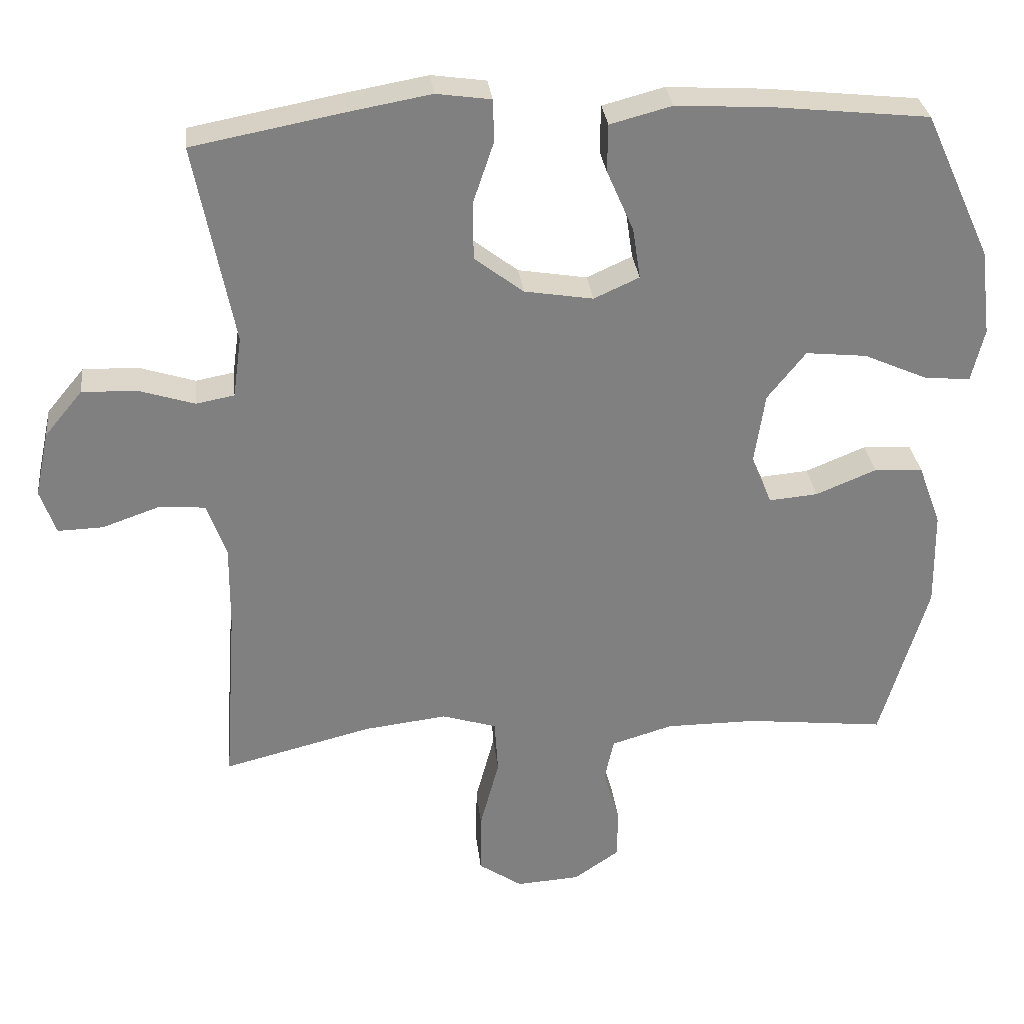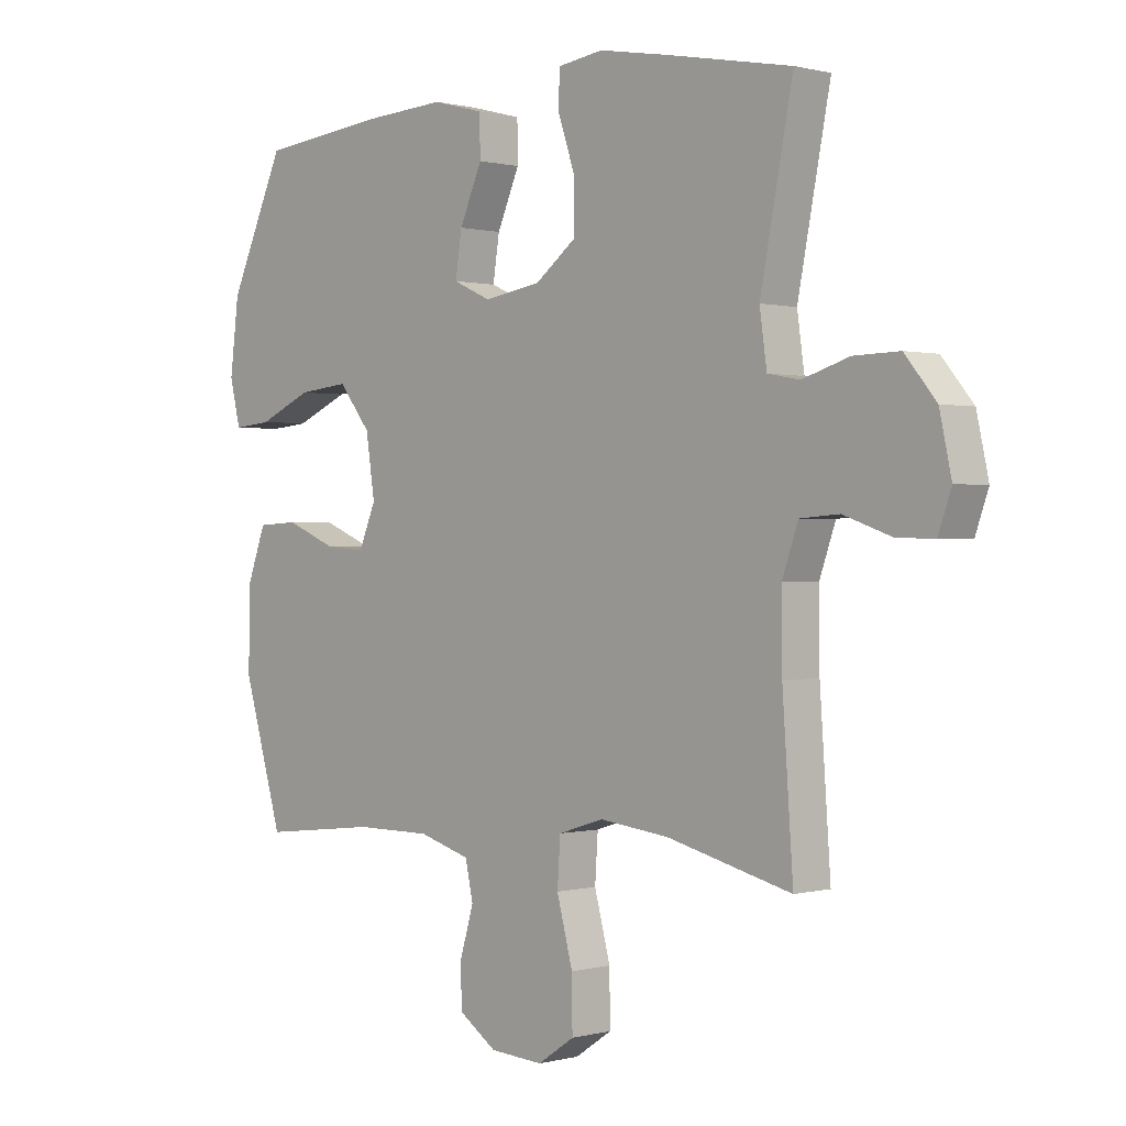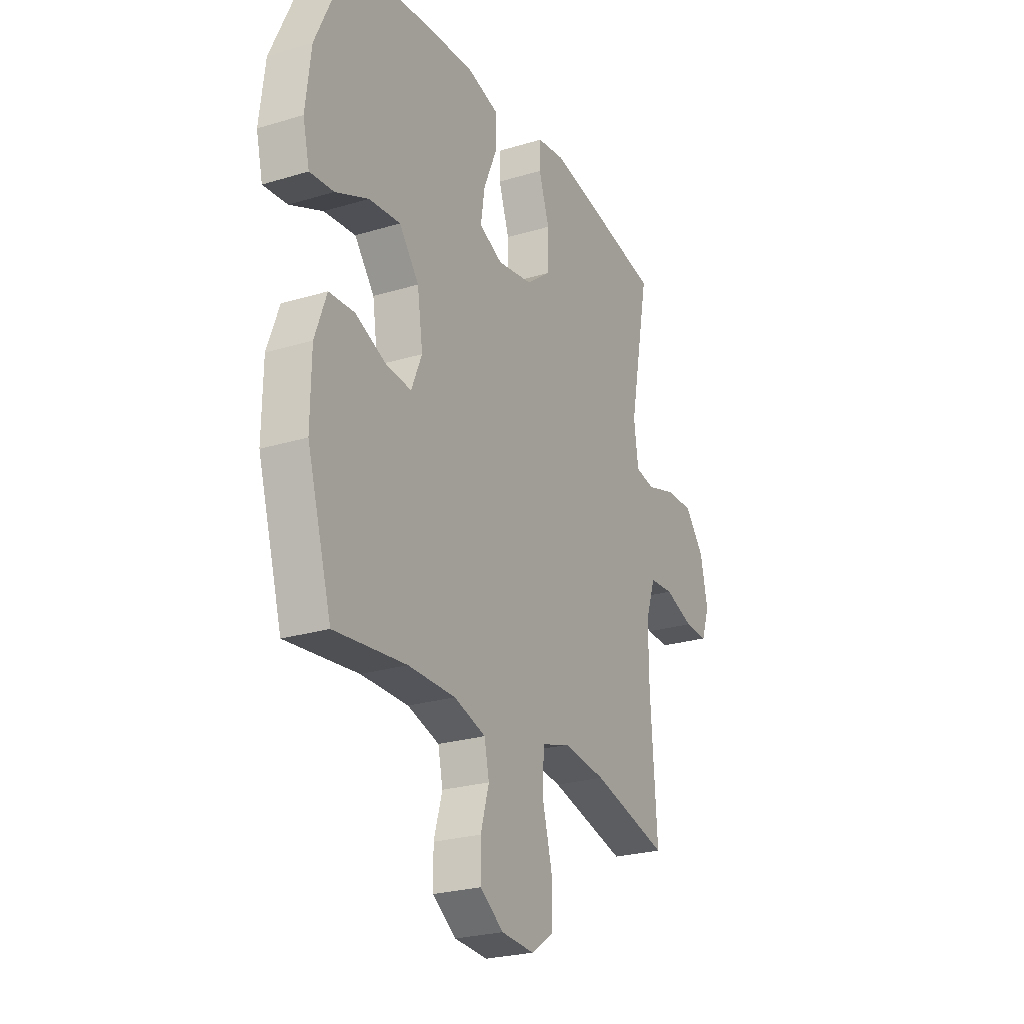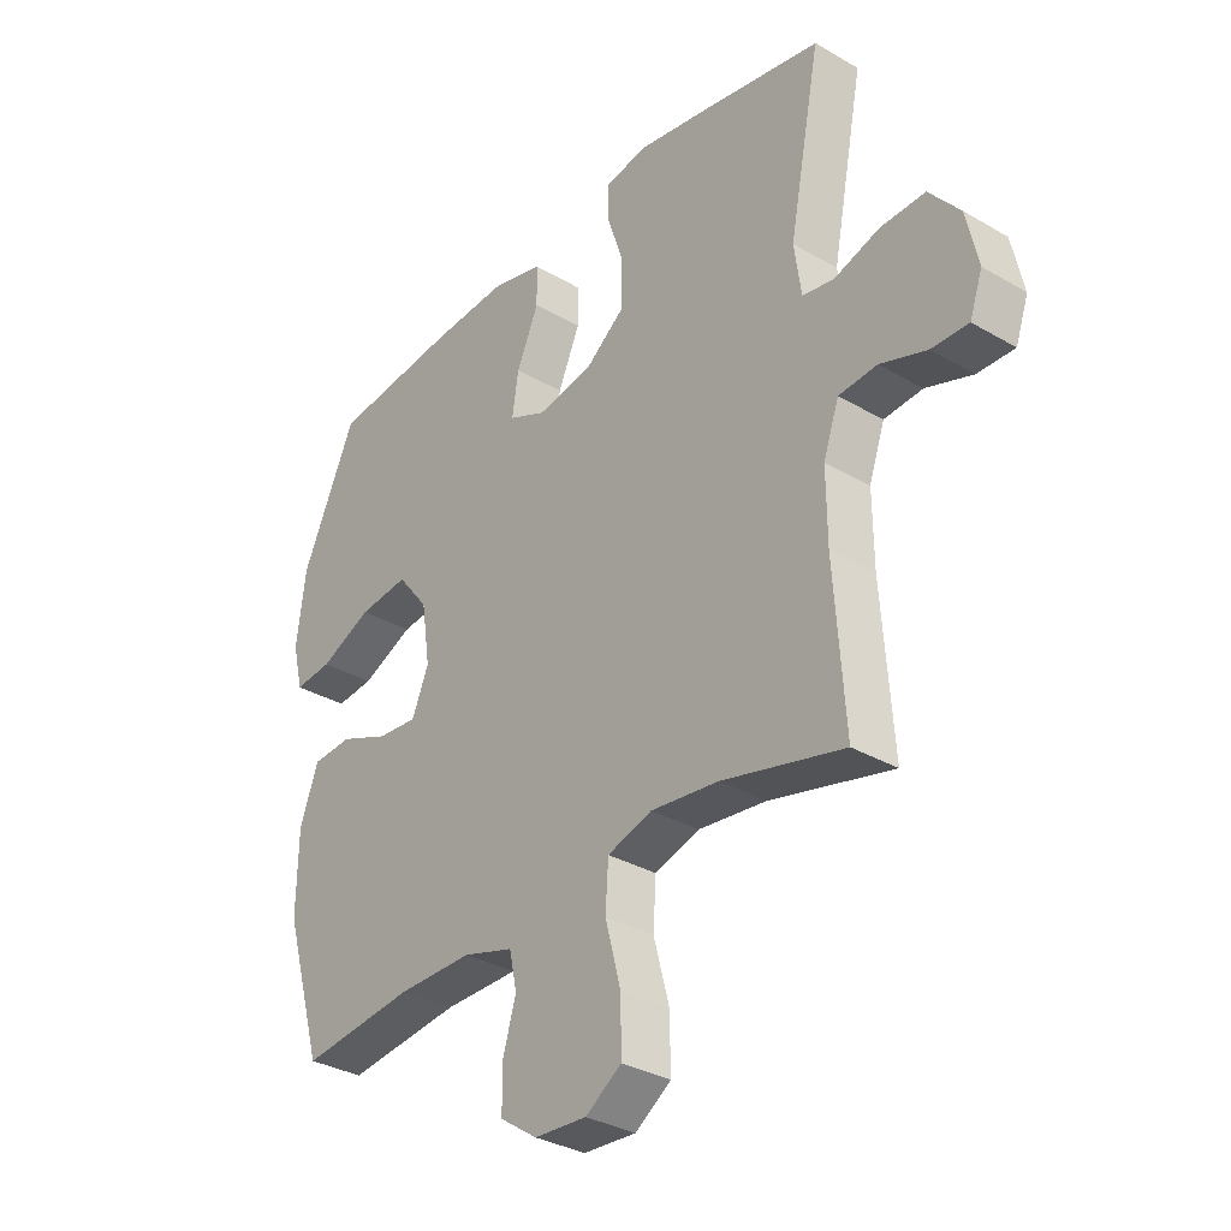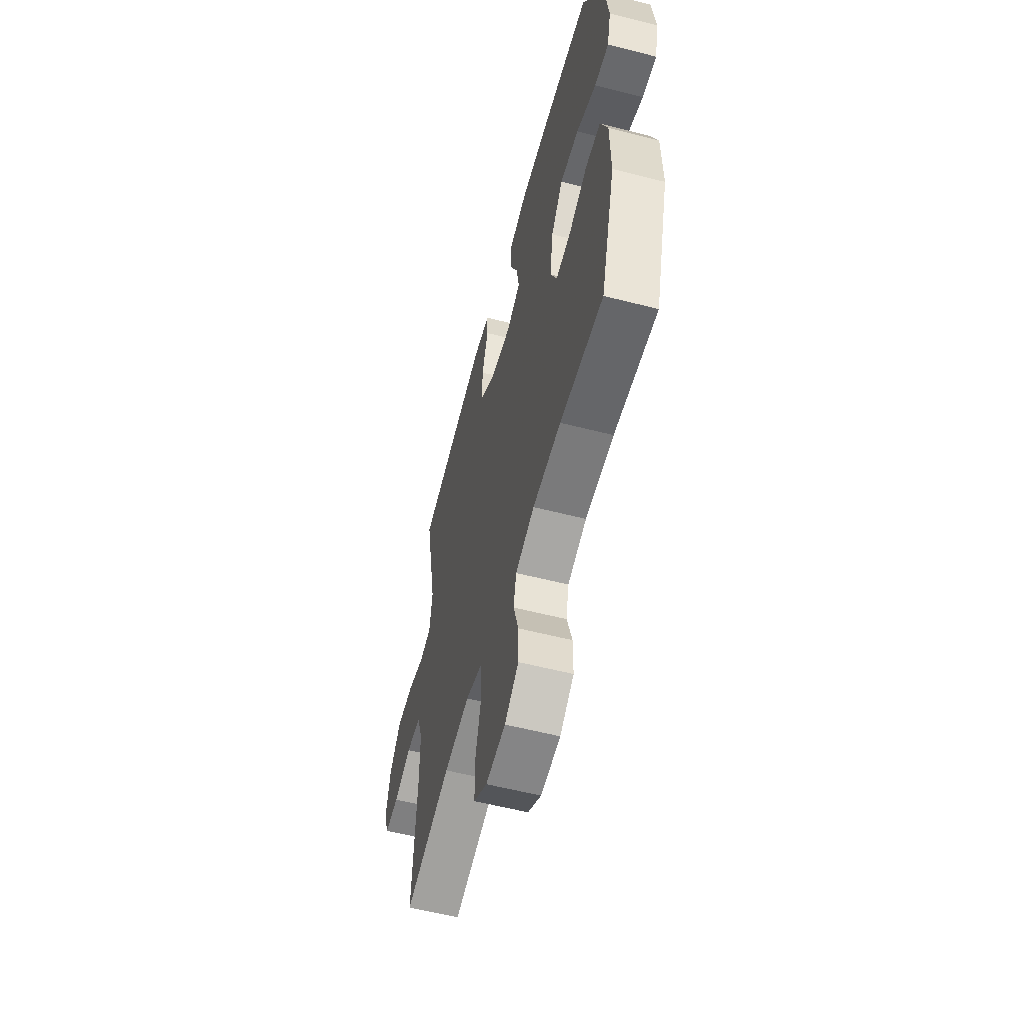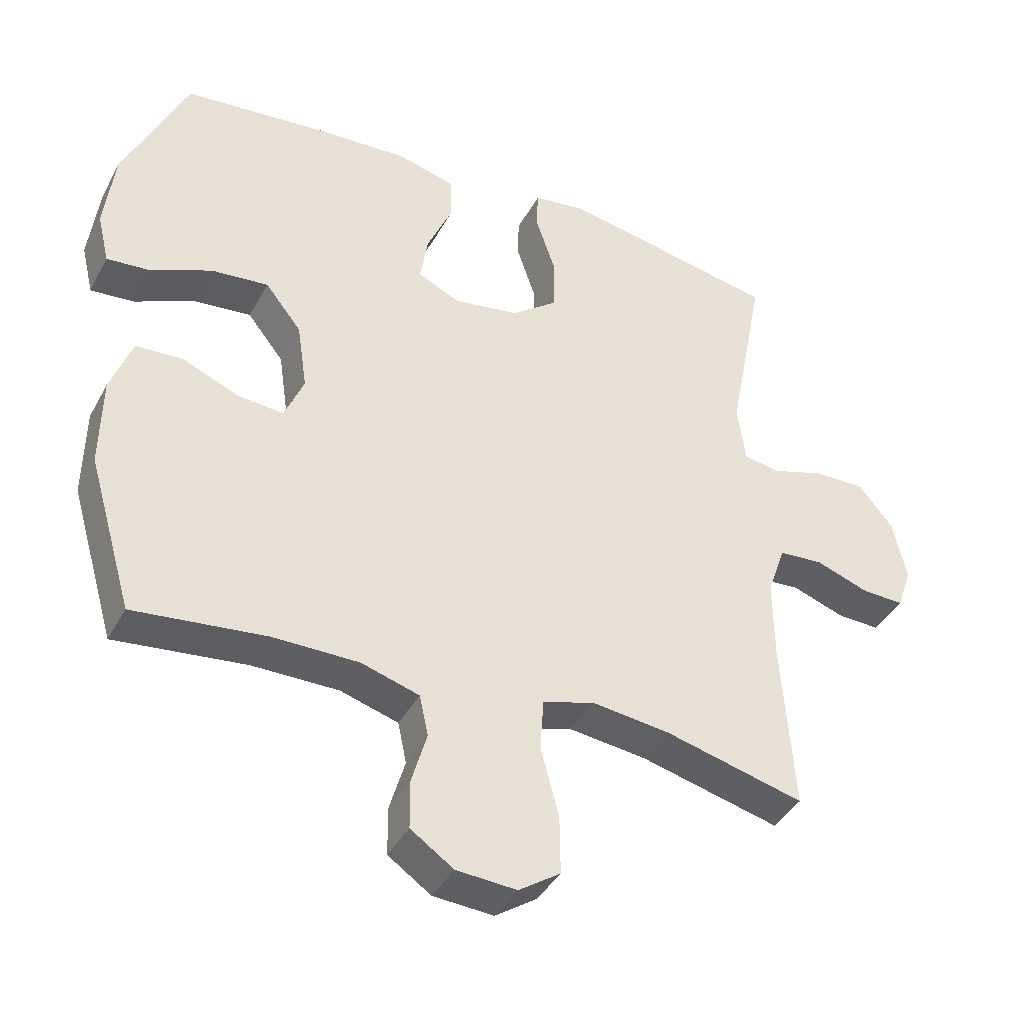
<metadata>
{"format":"obj","ext":"obj","renderer":"f3d","projection":"perspective","resolution":1024,"background":"white","views":[{"elev":30.3,"azim":-6.3,"up":"+Z"},{"elev":0.4,"azim":-134.3,"up":"+Z"},{"elev":-24.9,"azim":116.3,"up":"+Z"},{"elev":-33.0,"azim":-128.8,"up":"+Z"},{"elev":-58.1,"azim":75.2,"up":"+Z"},{"elev":-40.1,"azim":153.9,"up":"+Z"}]}
</metadata>
<code>
v -0.5 0.07 0.5
v -0.29 0.07 0.54
v -0.172 0.07 0.561
v -0.095 0.07 0.55
v -0.093 0.07 0.491
v -0.122 0.07 0.405
v -0.122 0.07 0.322
v -0.053 0.07 0.269
v 0.044 0.07 0.253
v 0.108 0.07 0.282
v 0.097 0.07 0.354
v 0.059 0.07 0.441
v 0.06 0.07 0.508
v 0.147 0.07 0.531
v 0.283 0.07 0.523
v 0.5 0.07 0.5
v 0.594 0.07 0.294
v 0.609 0.07 0.172
v 0.591 0.07 0.097
v 0.526 0.07 0.103
v 0.436 0.07 0.143
v 0.35 0.07 0.152
v 0.296 0.07 0.084
v 0.281 0.07 -0.017
v 0.31 0.07 -0.086
v 0.379 0.07 -0.08
v 0.464 0.07 -0.045
v 0.533 0.07 -0.049
v 0.565 0.07 -0.136
v 0.567 0.07 -0.272
v 0.5 0.07 -0.5
v 0.304 0.07 -0.478
v 0.175 0.07 -0.478
v 0.088 0.07 -0.504
v 0.075 0.07 -0.565
v 0.098 0.07 -0.644
v 0.097 0.07 -0.715
v 0.033 0.07 -0.759
v -0.057 0.07 -0.765
v -0.119 0.07 -0.723
v -0.118 0.07 -0.636
v -0.091 0.07 -0.534
v -0.096 0.07 -0.457
v -0.173 0.07 -0.433
v -0.29 0.07 -0.447
v -0.5 0.07 -0.5
v -0.482 0.07 -0.242
v -0.481 0.07 -0.123
v -0.508 0.07 -0.046
v -0.574 0.07 -0.041
v -0.654 0.07 -0.069
v -0.718 0.07 -0.071
v -0.74 0.07 -0.008
v -0.72 0.07 0.084
v -0.667 0.07 0.148
v -0.59 0.07 0.146
v -0.511 0.07 0.121
v -0.457 0.07 0.131
v -0.445 0.07 0.217
v -0.5 0 0.5
v -0.29 0 0.54
v -0.172 0 0.561
v -0.095 0 0.55
v -0.093 0 0.491
v -0.122 0 0.405
v -0.122 0 0.322
v -0.053 0 0.269
v 0.044 0 0.253
v 0.108 0 0.282
v 0.097 0 0.354
v 0.059 0 0.441
v 0.06 0 0.508
v 0.147 0 0.531
v 0.283 0 0.523
v 0.5 0 0.5
v 0.594 0 0.294
v 0.609 0 0.172
v 0.591 0 0.097
v 0.526 0 0.103
v 0.436 0 0.143
v 0.35 0 0.152
v 0.296 0 0.084
v 0.281 0 -0.017
v 0.31 0 -0.086
v 0.379 0 -0.08
v 0.464 0 -0.045
v 0.533 0 -0.049
v 0.565 0 -0.136
v 0.567 0 -0.272
v 0.5 0 -0.5
v 0.304 0 -0.478
v 0.175 0 -0.478
v 0.088 0 -0.504
v 0.075 0 -0.565
v 0.098 0 -0.644
v 0.097 0 -0.715
v 0.033 0 -0.759
v -0.057 0 -0.765
v -0.119 0 -0.723
v -0.118 0 -0.636
v -0.091 0 -0.534
v -0.096 0 -0.457
v -0.173 0 -0.433
v -0.29 0 -0.447
v -0.5 0 -0.5
v -0.482 0 -0.242
v -0.481 0 -0.123
v -0.508 0 -0.046
v -0.574 0 -0.041
v -0.654 0 -0.069
v -0.718 0 -0.071
v -0.74 0 -0.008
v -0.72 0 0.084
v -0.667 0 0.148
v -0.59 0 0.146
v -0.511 0 0.121
v -0.457 0 0.131
v -0.445 0 0.217
f 55 56 57
f 54 55 57
f 53 54 57
f 52 53 57
f 51 52 57
f 50 51 57
f 49 50 57 58
f 48 49 58
f 47 48 58 59
f 45 46 47 59
f 40 41 42
f 39 40 42
f 38 39 42
f 37 38 42
f 36 37 42
f 35 36 42
f 34 35 42 43
f 33 34 43 44
f 30 31 32
f 29 30 32
f 28 29 32
f 27 28 32
f 26 27 32
f 32 33 44
f 26 32 44
f 25 26 44
f 19 20 21
f 18 19 21
f 17 18 21
f 16 17 21
f 15 16 21
f 14 15 21
f 13 14 21
f 12 13 21
f 11 12 21
f 10 11 21 22
f 9 10 22 23
f 4 5 6
f 3 4 6
f 2 3 6
f 1 2 6
f 59 1 6
f 59 6 7
f 59 7 8
f 45 59 8
f 44 45 8
f 25 44 8
f 24 25 8
f 8 9 23 24
f 116 115 114
f 116 114 113
f 116 113 112
f 116 112 111
f 116 111 110
f 116 110 109
f 117 116 109 108
f 117 108 107
f 118 117 107 106
f 118 106 105 104
f 101 100 99
f 101 99 98
f 101 98 97
f 101 97 96
f 101 96 95
f 101 95 94
f 102 101 94 93
f 103 102 93 92
f 91 90 89
f 91 89 88
f 91 88 87
f 91 87 86
f 91 86 85
f 103 92 91
f 103 91 85
f 103 85 84
f 80 79 78
f 80 78 77
f 80 77 76
f 80 76 75
f 80 75 74
f 80 74 73
f 80 73 72
f 80 72 71
f 80 71 70
f 81 80 70 69
f 82 81 69 68
f 65 64 63
f 65 63 62
f 65 62 61
f 65 61 60
f 65 60 118
f 66 65 118
f 67 66 118
f 67 118 104
f 67 104 103
f 67 103 84
f 67 84 83
f 83 82 68 67
f 1 60 61 2
f 2 61 62 3
f 3 62 63 4
f 4 63 64 5
f 5 64 65 6
f 6 65 66 7
f 7 66 67 8
f 8 67 68 9
f 9 68 69 10
f 10 69 70 11
f 11 70 71 12
f 12 71 72 13
f 13 72 73 14
f 14 73 74 15
f 15 74 75 16
f 16 75 76 17
f 17 76 77 18
f 18 77 78 19
f 19 78 79 20
f 20 79 80 21
f 21 80 81 22
f 22 81 82 23
f 23 82 83 24
f 24 83 84 25
f 25 84 85 26
f 26 85 86 27
f 27 86 87 28
f 28 87 88 29
f 29 88 89 30
f 30 89 90 31
f 31 90 91 32
f 32 91 92 33
f 33 92 93 34
f 34 93 94 35
f 35 94 95 36
f 36 95 96 37
f 37 96 97 38
f 38 97 98 39
f 39 98 99 40
f 40 99 100 41
f 41 100 101 42
f 42 101 102 43
f 43 102 103 44
f 44 103 104 45
f 45 104 105 46
f 46 105 106 47
f 47 106 107 48
f 48 107 108 49
f 49 108 109 50
f 50 109 110 51
f 51 110 111 52
f 52 111 112 53
f 53 112 113 54
f 54 113 114 55
f 55 114 115 56
f 56 115 116 57
f 57 116 117 58
f 58 117 118 59
f 59 118 60 1

</code>
